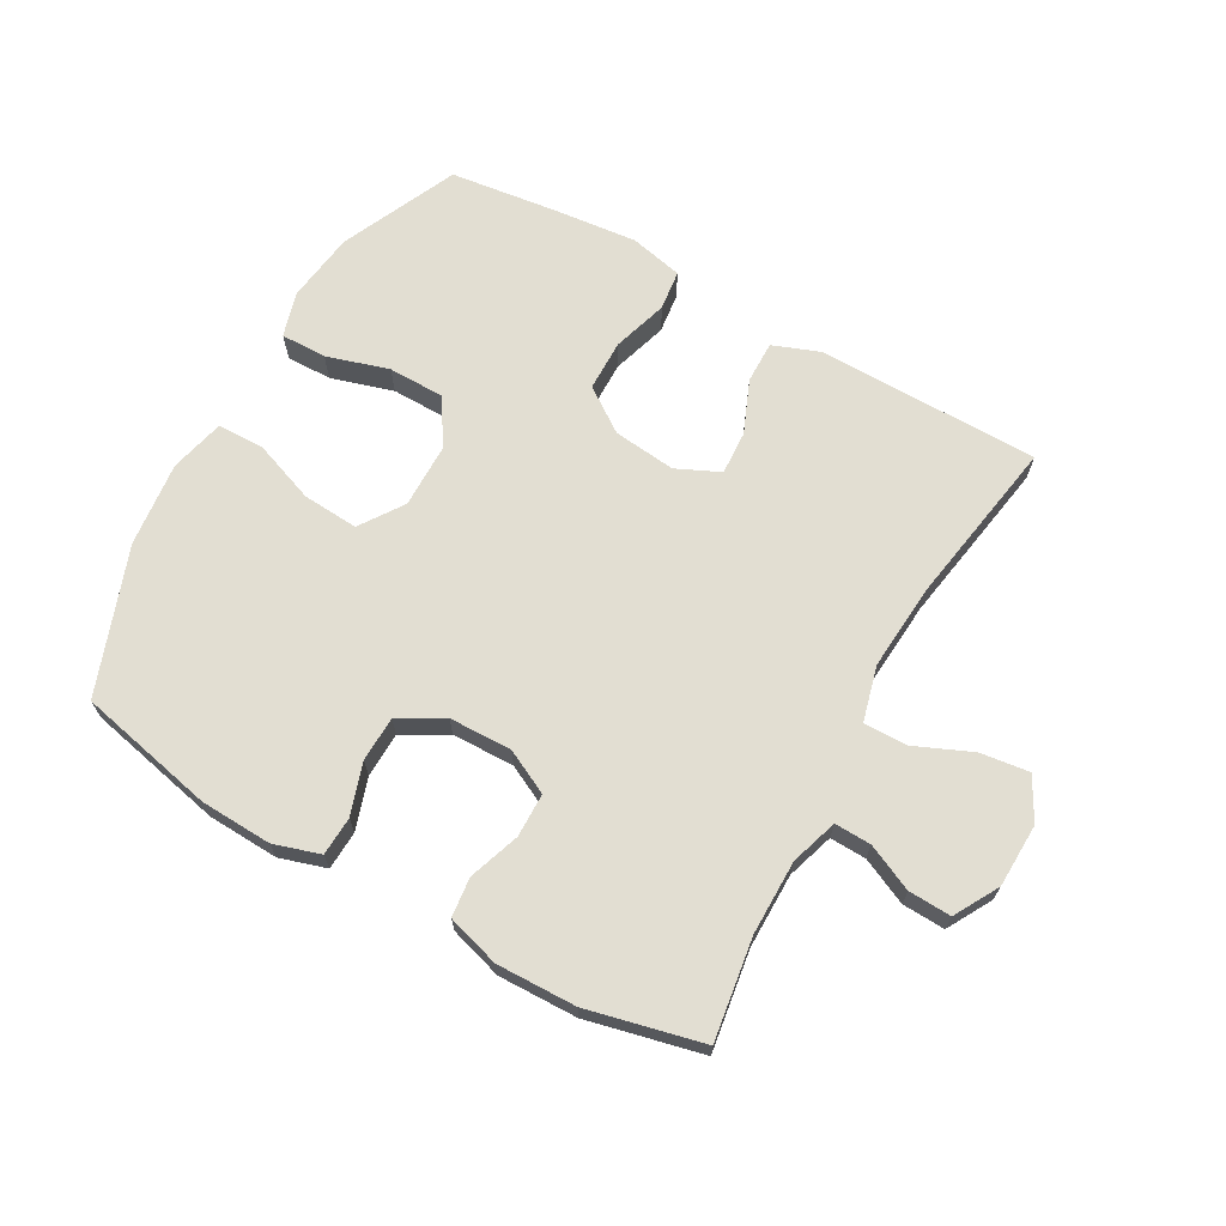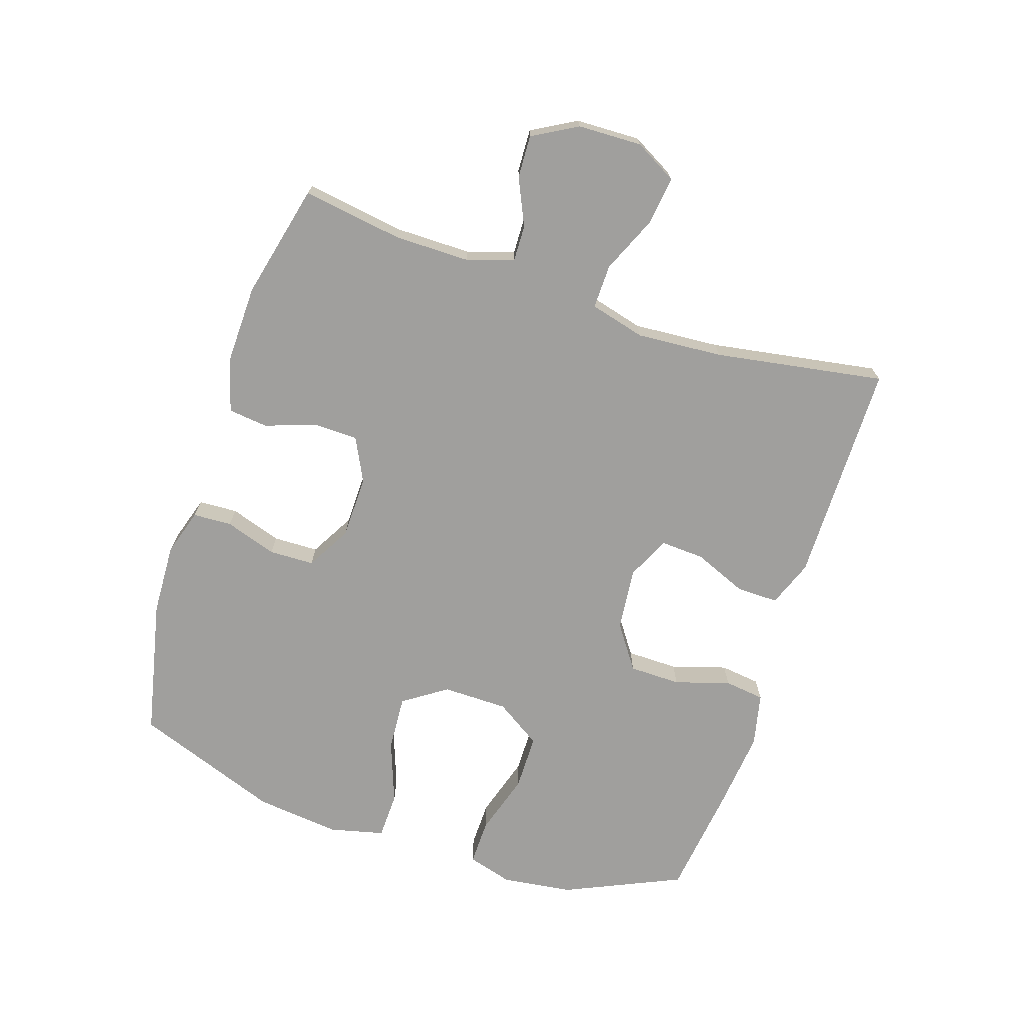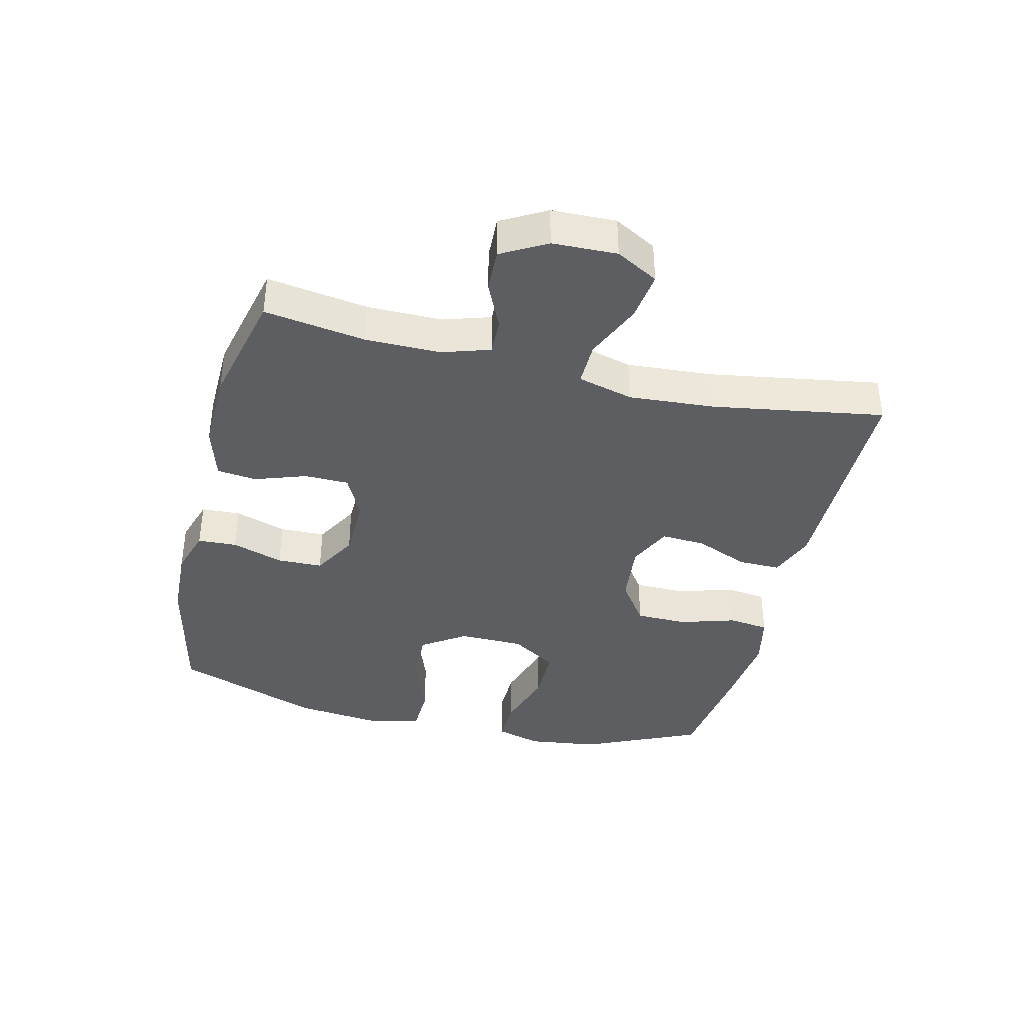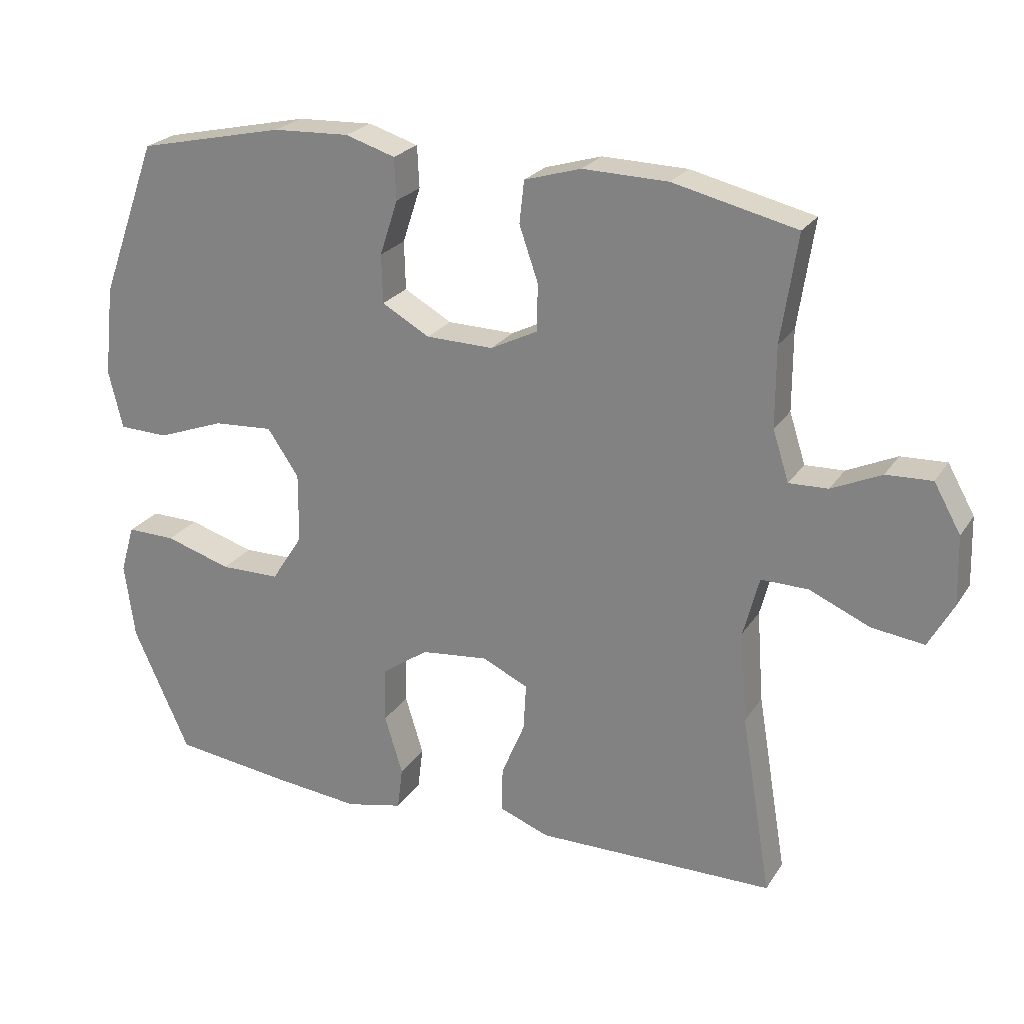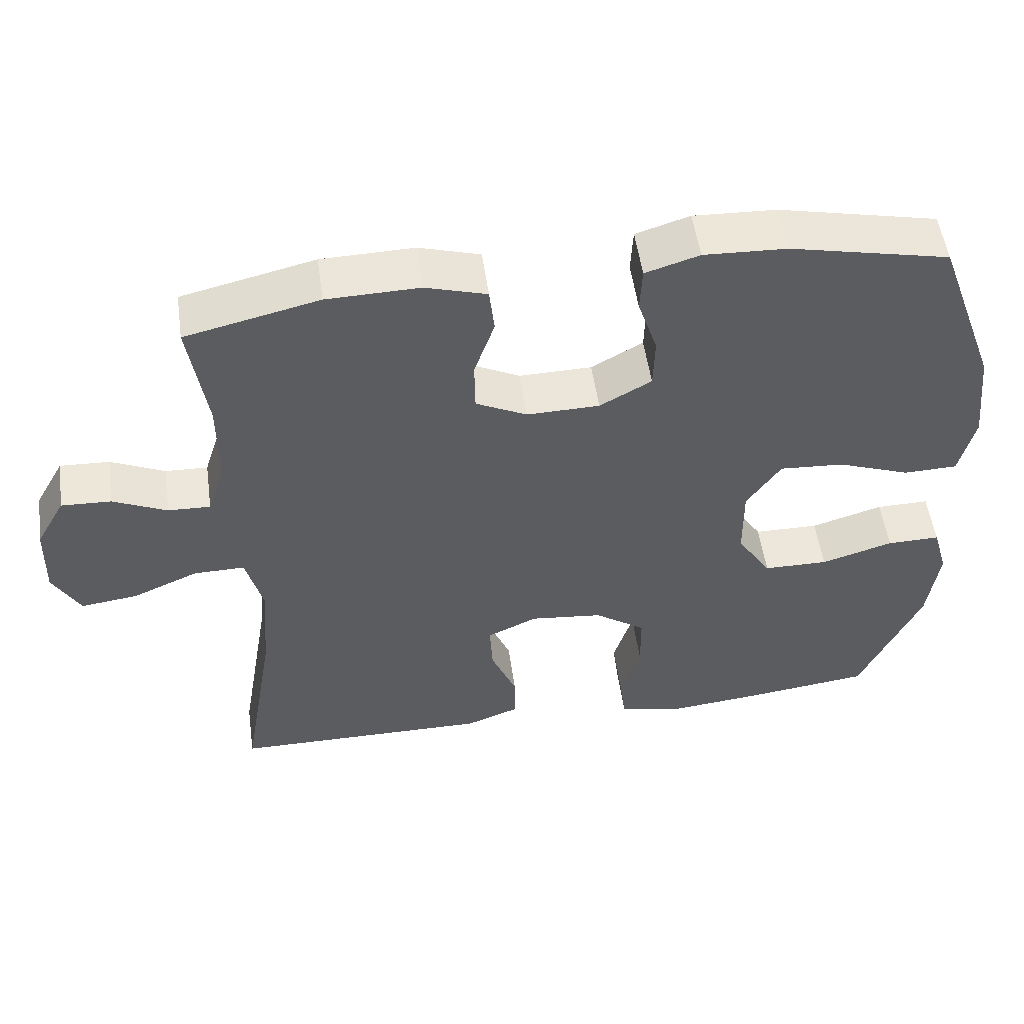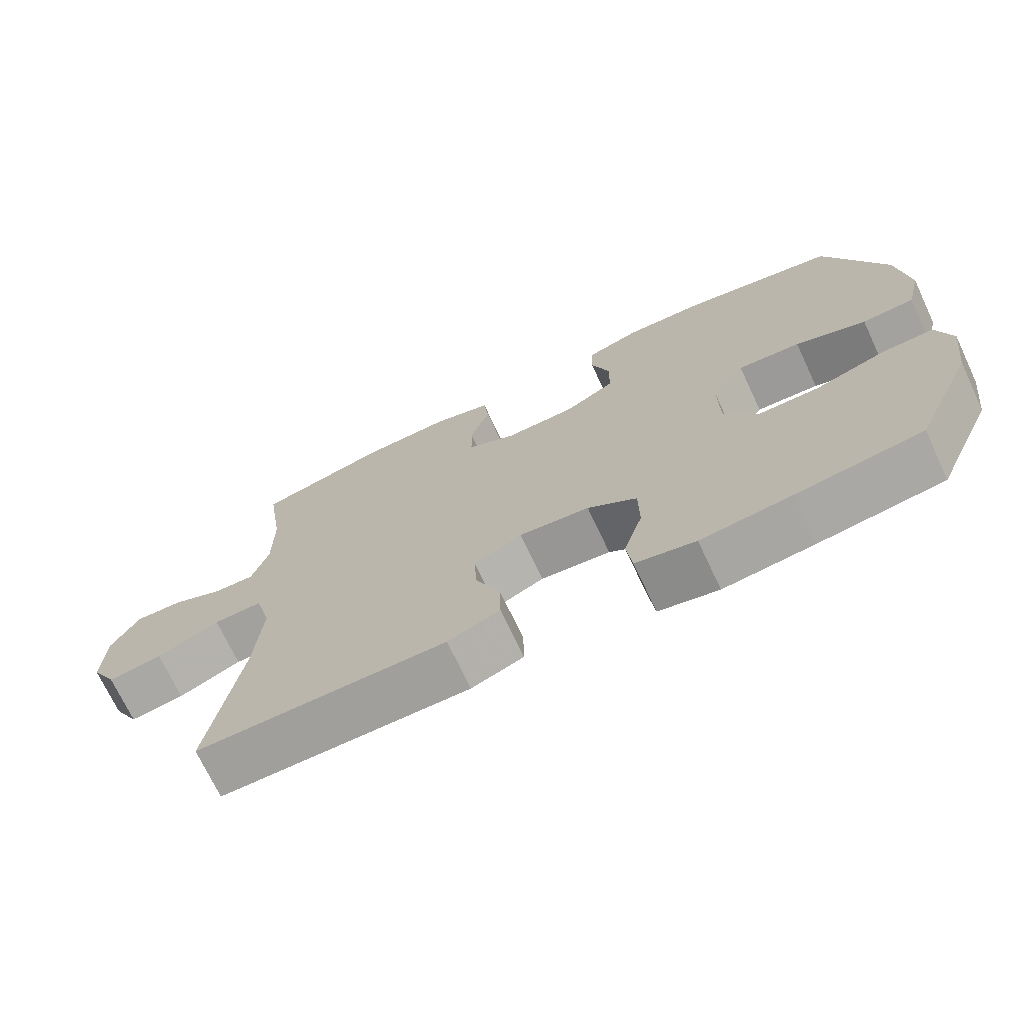
<metadata>
{"format":"obj","ext":"obj","renderer":"f3d","projection":"perspective","resolution":1024,"background":"white","views":[{"elev":67.8,"azim":29.3,"up":"+Y"},{"elev":-71.3,"azim":71.8,"up":"+Y"},{"elev":-38.3,"azim":76.3,"up":"+Y"},{"elev":23.8,"azim":25.1,"up":"+Z"},{"elev":52.9,"azim":172.0,"up":"+Z"},{"elev":-71.5,"azim":-154.8,"up":"+Z"}]}
</metadata>
<code>
v 0.5 0.07 0.5
v 0.476 0.07 0.34
v 0.476 0.07 0.221
v 0.5 0.07 0.146
v 0.558 0.07 0.148
v 0.632 0.07 0.182
v 0.7 0.07 0.185
v 0.74 0.07 0.114
v 0.743 0.07 0.012
v 0.706 0.07 -0.055
v 0.628 0.07 -0.045
v 0.538 0.07 -0.006
v 0.468 0.07 -0.005
v 0.445 0.07 -0.093
v 0.455 0.07 -0.23
v 0.5 0.07 -0.5
v 0.263 0.07 -0.502
v 0.145 0.07 -0.503
v 0.071 0.07 -0.475
v 0.072 0.07 -0.408
v 0.107 0.07 -0.324
v 0.111 0.07 -0.254
v 0.042 0.07 -0.222
v -0.058 0.07 -0.233
v -0.128 0.07 -0.282
v -0.129 0.07 -0.364
v -0.102 0.07 -0.452
v -0.11 0.07 -0.516
v -0.195 0.07 -0.535
v -0.324 0.07 -0.522
v -0.5 0.07 -0.5
v -0.584 0.07 -0.314
v -0.599 0.07 -0.201
v -0.578 0.07 -0.129
v -0.505 0.07 -0.13
v -0.406 0.07 -0.16
v -0.317 0.07 -0.159
v -0.27 0.07 -0.086
v -0.269 0.07 0.018
v -0.316 0.07 0.087
v -0.405 0.07 0.081
v -0.505 0.07 0.044
v -0.579 0.07 0.046
v -0.6 0.07 0.133
v -0.585 0.07 0.268
v -0.5 0.07 0.5
v -0.281 0.07 0.548
v -0.167 0.07 0.553
v -0.093 0.07 0.53
v -0.09 0.07 0.468
v -0.117 0.07 0.386
v -0.115 0.07 0.314
v -0.044 0.07 0.274
v 0.056 0.07 0.272
v 0.126 0.07 0.307
v 0.127 0.07 0.377
v 0.099 0.07 0.458
v 0.106 0.07 0.521
v 0.19 0.07 0.546
v 0.317 0.07 0.543
v 0.5 0 0.5
v 0.476 0 0.34
v 0.476 0 0.221
v 0.5 0 0.146
v 0.558 0 0.148
v 0.632 0 0.182
v 0.7 0 0.185
v 0.74 0 0.114
v 0.743 0 0.012
v 0.706 0 -0.055
v 0.628 0 -0.045
v 0.538 0 -0.006
v 0.468 0 -0.005
v 0.445 0 -0.093
v 0.455 0 -0.23
v 0.5 0 -0.5
v 0.263 0 -0.502
v 0.145 0 -0.503
v 0.071 0 -0.475
v 0.072 0 -0.408
v 0.107 0 -0.324
v 0.111 0 -0.254
v 0.042 0 -0.222
v -0.058 0 -0.233
v -0.128 0 -0.282
v -0.129 0 -0.364
v -0.102 0 -0.452
v -0.11 0 -0.516
v -0.195 0 -0.535
v -0.324 0 -0.522
v -0.5 0 -0.5
v -0.584 0 -0.314
v -0.599 0 -0.201
v -0.578 0 -0.129
v -0.505 0 -0.13
v -0.406 0 -0.16
v -0.317 0 -0.159
v -0.27 0 -0.086
v -0.269 0 0.018
v -0.316 0 0.087
v -0.405 0 0.081
v -0.505 0 0.044
v -0.579 0 0.046
v -0.6 0 0.133
v -0.585 0 0.268
v -0.5 0 0.5
v -0.281 0 0.548
v -0.167 0 0.553
v -0.093 0 0.53
v -0.09 0 0.468
v -0.117 0 0.386
v -0.115 0 0.314
v -0.044 0 0.274
v 0.056 0 0.272
v 0.126 0 0.307
v 0.127 0 0.377
v 0.099 0 0.458
v 0.106 0 0.521
v 0.19 0 0.546
v 0.317 0 0.543
f 60 1 2
f 59 60 2
f 58 59 2
f 57 58 2
f 56 57 2
f 55 56 2 3
f 54 55 3 4
f 53 54 4
f 49 50 51
f 48 49 51
f 47 48 51
f 46 47 51
f 45 46 51
f 44 45 51
f 43 44 51
f 42 43 51
f 41 42 51
f 40 41 51 52
f 39 40 52 53
f 34 35 36
f 33 34 36
f 32 33 36
f 31 32 36
f 30 31 36
f 29 30 36
f 28 29 36
f 27 28 36
f 26 27 36
f 25 26 36 37
f 24 25 37 38
f 19 20 21
f 18 19 21
f 17 18 21
f 17 21 22
f 16 17 22
f 15 16 22
f 14 15 22 23
f 10 11 12
f 9 10 12
f 8 9 12
f 7 8 12
f 6 7 12
f 5 6 12
f 4 5 12 13
f 38 39 53
f 24 38 53
f 23 24 53
f 14 23 53
f 13 14 53
f 4 13 53
f 62 61 120
f 62 120 119
f 62 119 118
f 62 118 117
f 62 117 116
f 63 62 116 115
f 64 63 115 114
f 64 114 113
f 111 110 109
f 111 109 108
f 111 108 107
f 111 107 106
f 111 106 105
f 111 105 104
f 111 104 103
f 111 103 102
f 111 102 101
f 112 111 101 100
f 113 112 100 99
f 96 95 94
f 96 94 93
f 96 93 92
f 96 92 91
f 96 91 90
f 96 90 89
f 96 89 88
f 96 88 87
f 96 87 86
f 97 96 86 85
f 98 97 85 84
f 81 80 79
f 81 79 78
f 81 78 77
f 82 81 77
f 82 77 76
f 82 76 75
f 83 82 75 74
f 72 71 70
f 72 70 69
f 72 69 68
f 72 68 67
f 72 67 66
f 72 66 65
f 73 72 65 64
f 113 99 98
f 113 98 84
f 113 84 83
f 113 83 74
f 113 74 73
f 113 73 64
f 1 61 62 2
f 2 62 63 3
f 3 63 64 4
f 4 64 65 5
f 5 65 66 6
f 6 66 67 7
f 7 67 68 8
f 8 68 69 9
f 9 69 70 10
f 10 70 71 11
f 11 71 72 12
f 12 72 73 13
f 13 73 74 14
f 14 74 75 15
f 15 75 76 16
f 16 76 77 17
f 17 77 78 18
f 18 78 79 19
f 19 79 80 20
f 20 80 81 21
f 21 81 82 22
f 22 82 83 23
f 23 83 84 24
f 24 84 85 25
f 25 85 86 26
f 26 86 87 27
f 27 87 88 28
f 28 88 89 29
f 29 89 90 30
f 30 90 91 31
f 31 91 92 32
f 32 92 93 33
f 33 93 94 34
f 34 94 95 35
f 35 95 96 36
f 36 96 97 37
f 37 97 98 38
f 38 98 99 39
f 39 99 100 40
f 40 100 101 41
f 41 101 102 42
f 42 102 103 43
f 43 103 104 44
f 44 104 105 45
f 45 105 106 46
f 46 106 107 47
f 47 107 108 48
f 48 108 109 49
f 49 109 110 50
f 50 110 111 51
f 51 111 112 52
f 52 112 113 53
f 53 113 114 54
f 54 114 115 55
f 55 115 116 56
f 56 116 117 57
f 57 117 118 58
f 58 118 119 59
f 59 119 120 60
f 60 120 61 1

</code>
